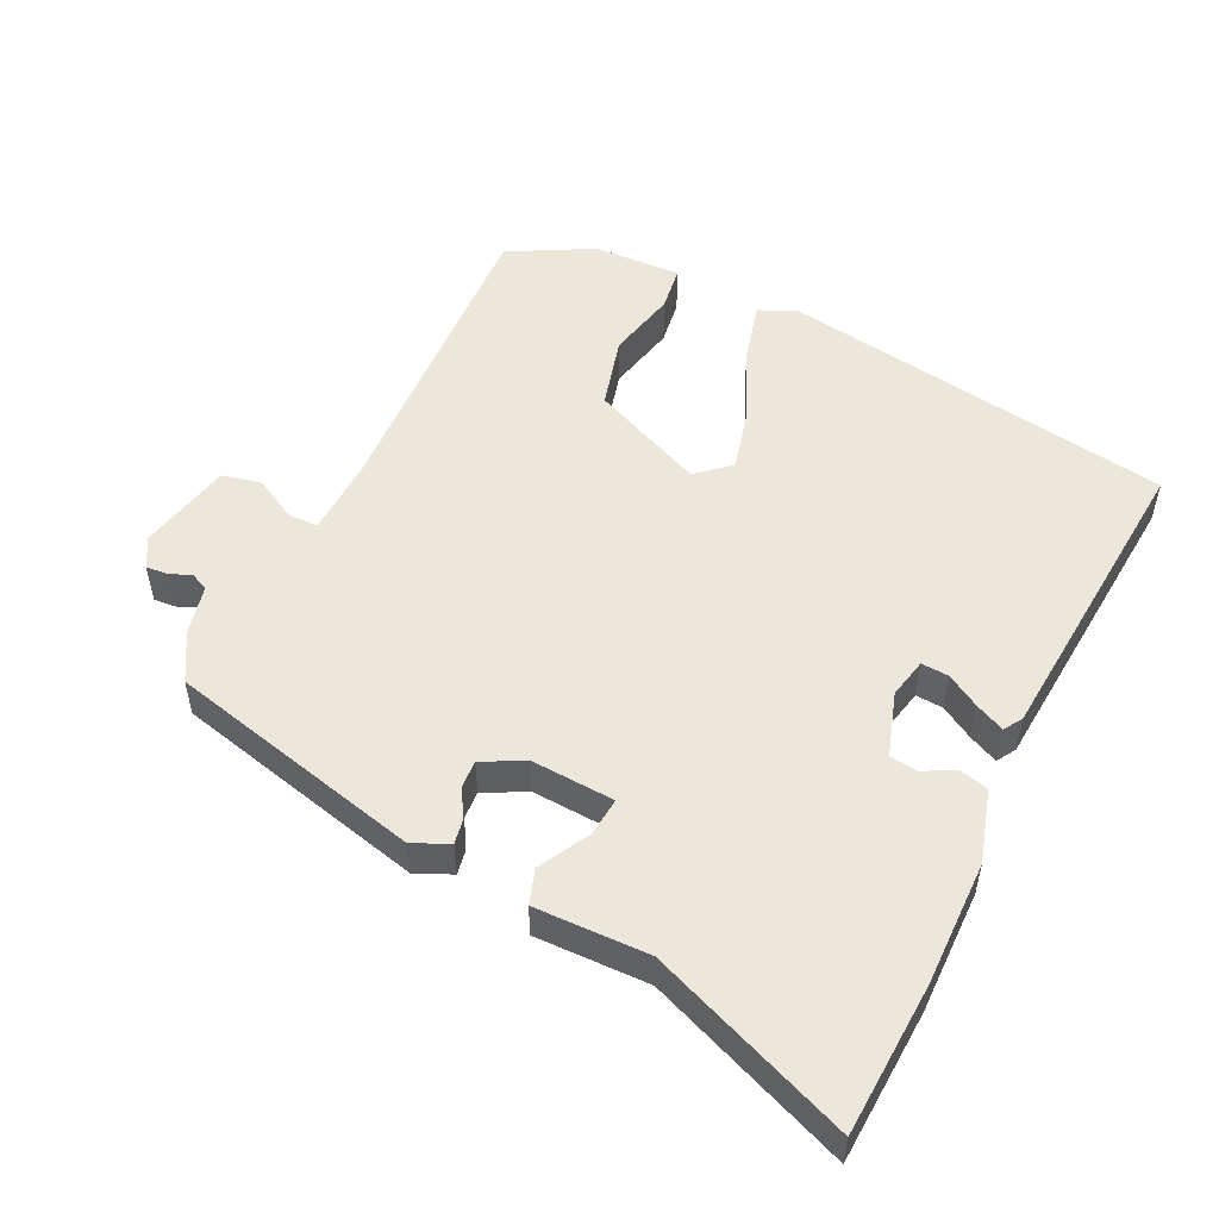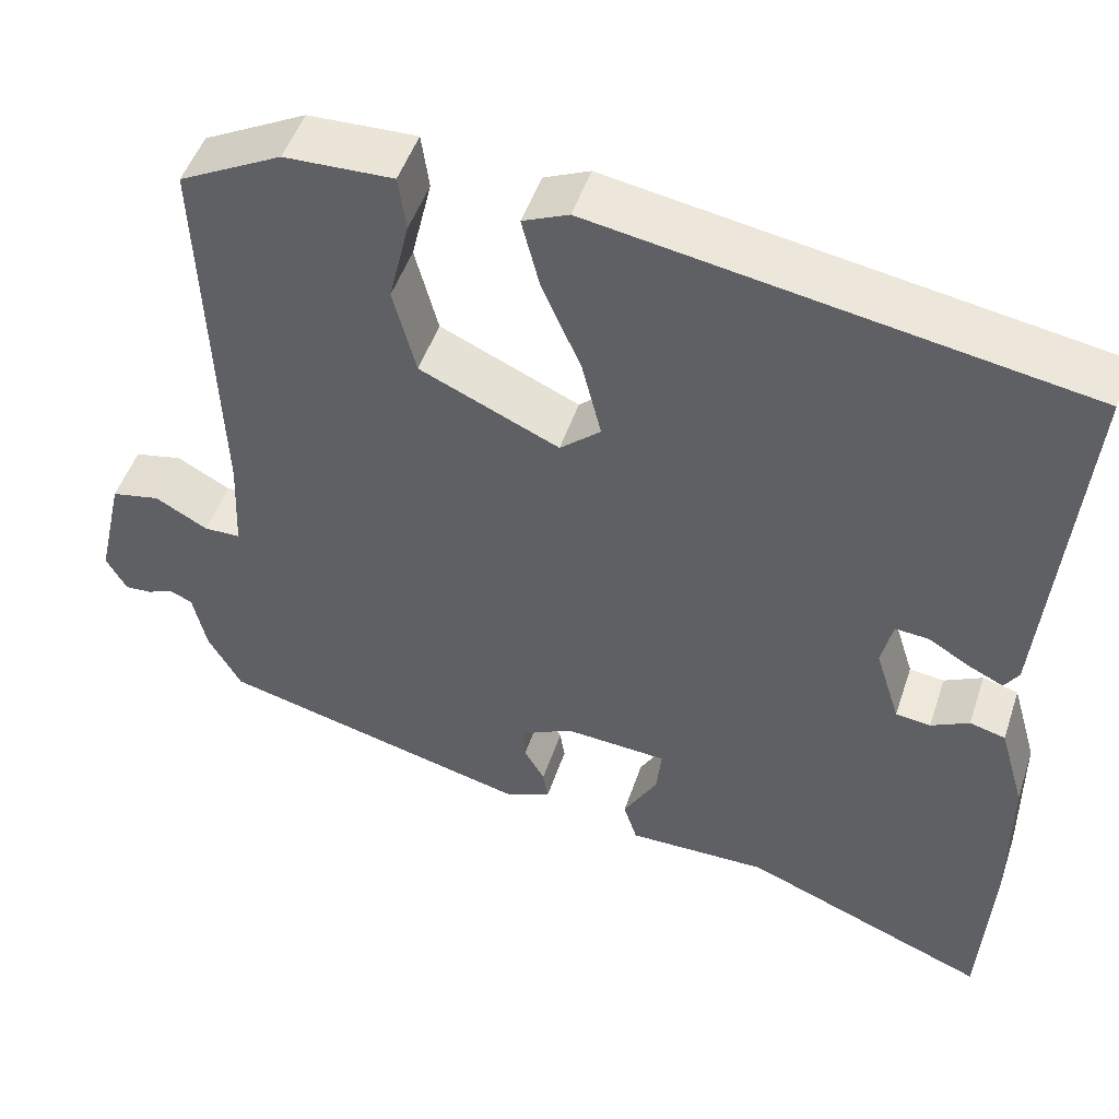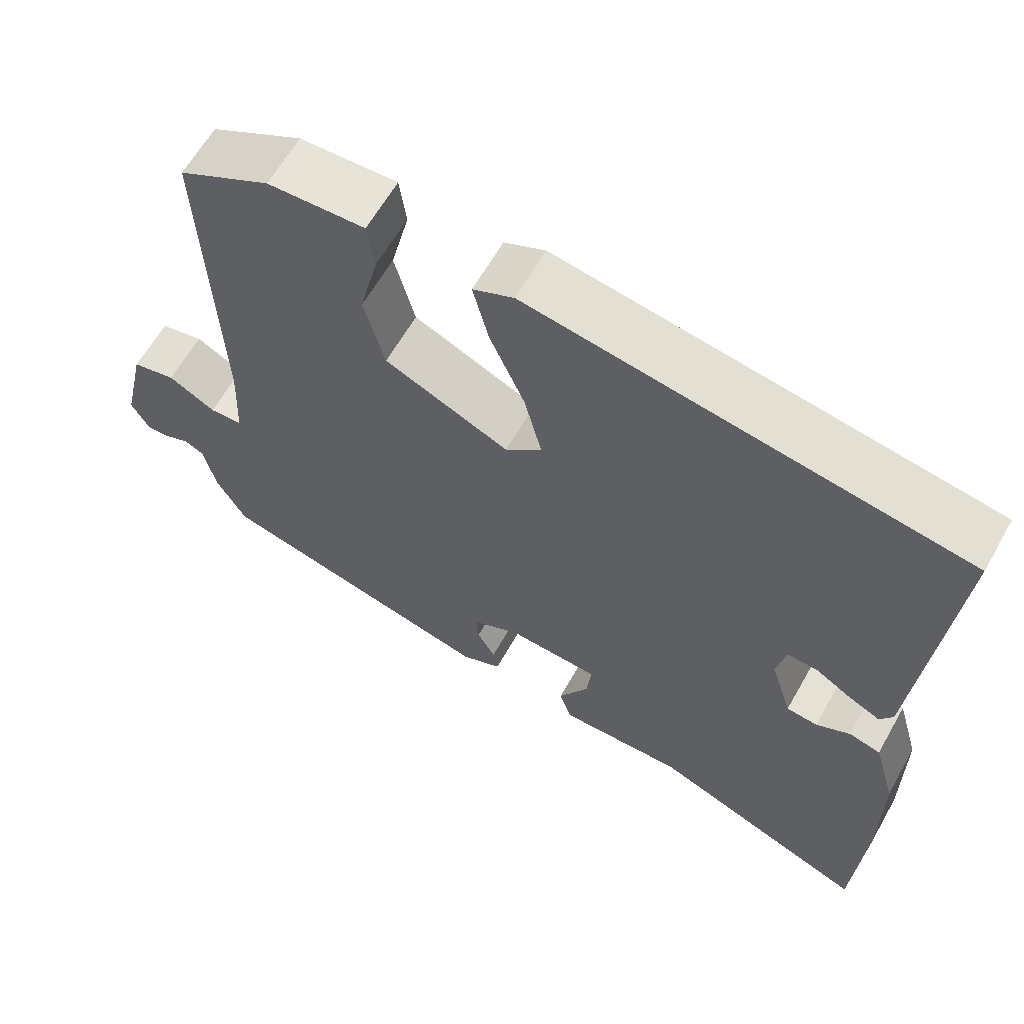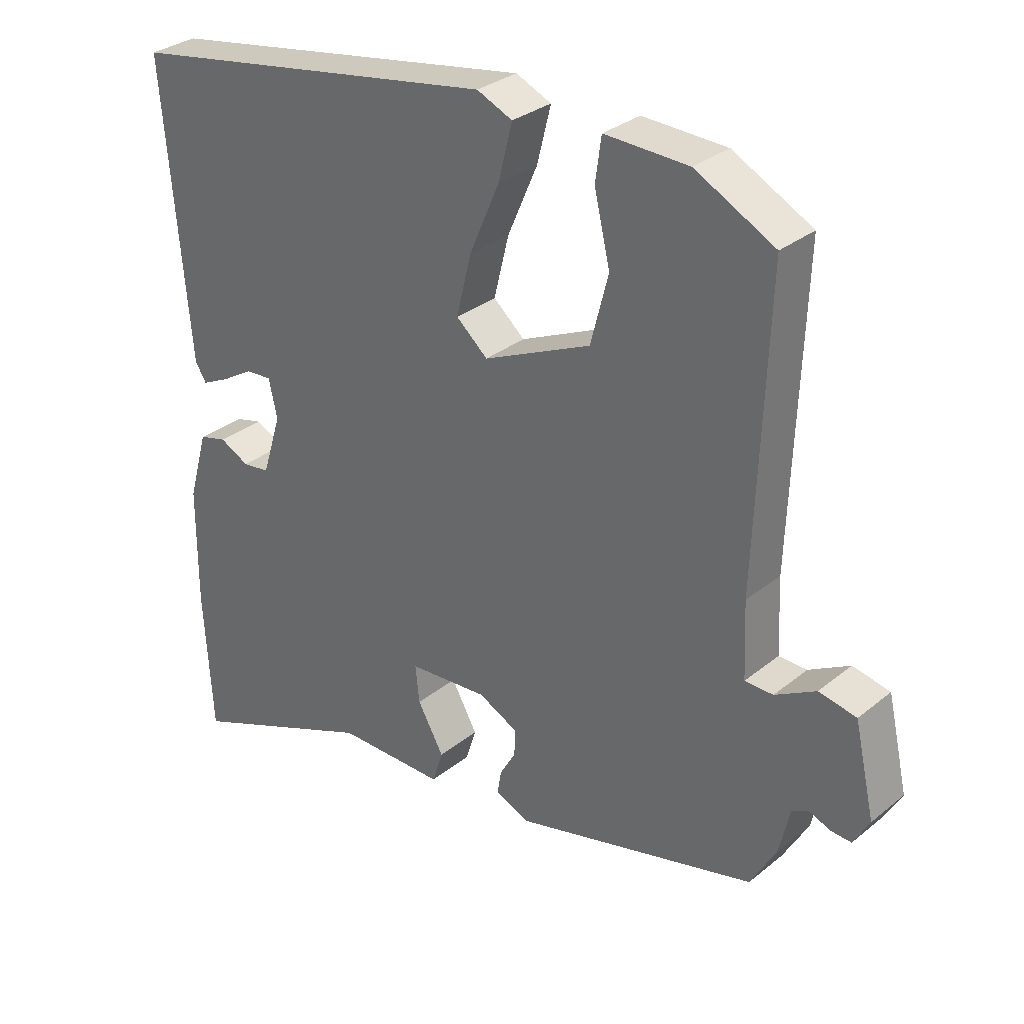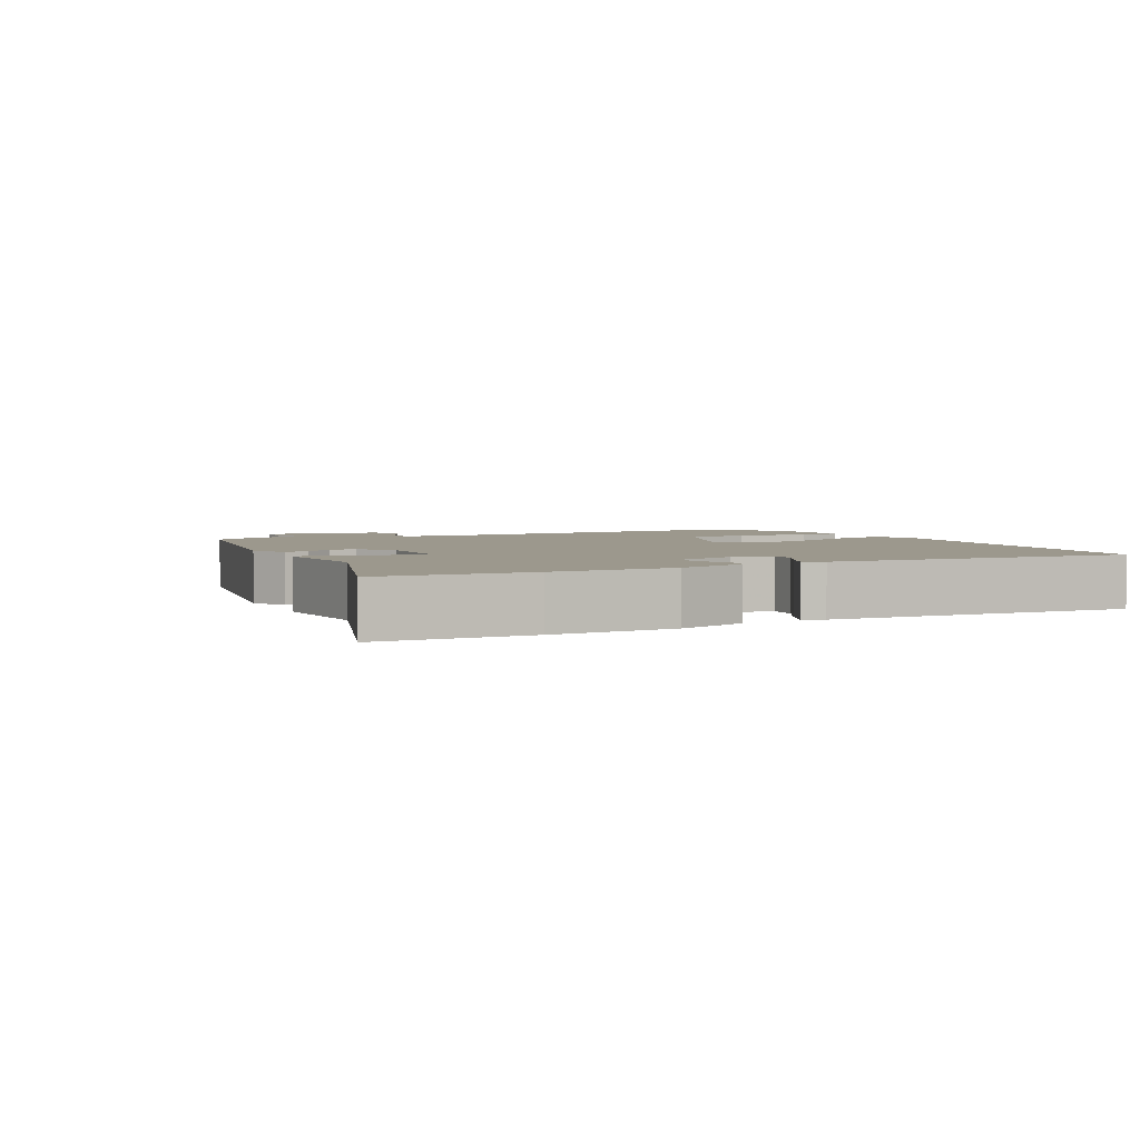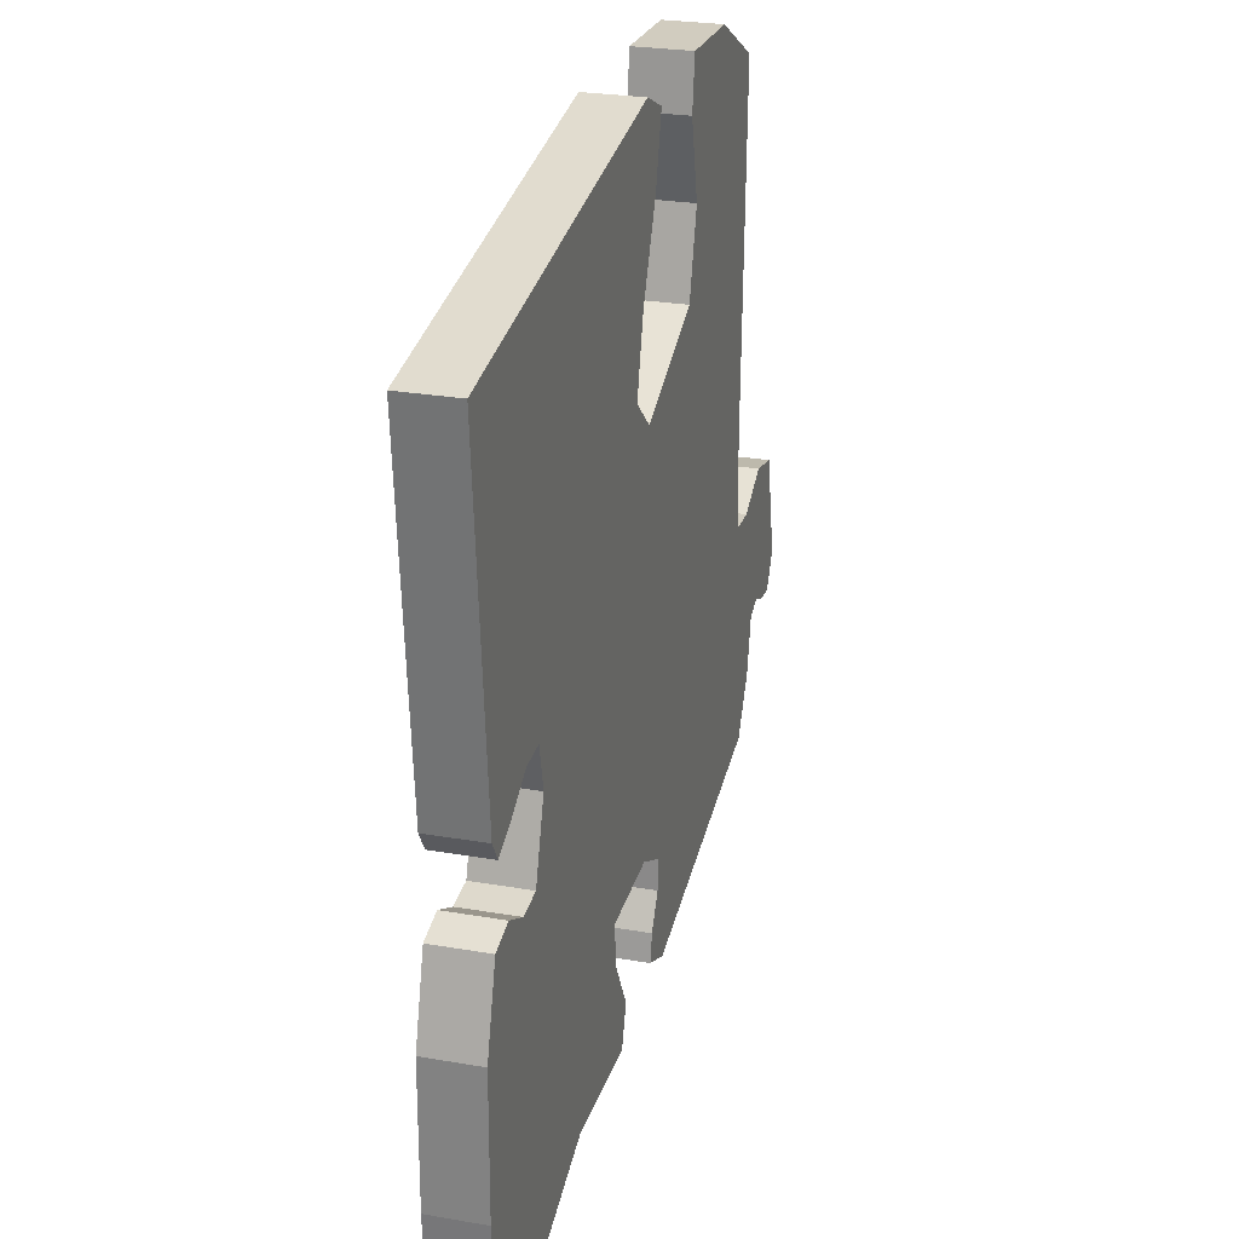
<metadata>
{"format":"obj","ext":"obj","renderer":"f3d","projection":"perspective","resolution":1024,"background":"white","views":[{"elev":52.3,"azim":-154.6,"up":"+Y"},{"elev":49.3,"azim":-161.8,"up":"+Z"},{"elev":62.6,"azim":-150.5,"up":"+Z"},{"elev":30.9,"azim":41.0,"up":"+Z"},{"elev":3.1,"azim":-119.4,"up":"+Y"},{"elev":26.1,"azim":-74.5,"up":"+Z"}]}
</metadata>
<code>
v -0.493 0.07 -0.619
v -0.506 0.07 -0.399
v -0.505 0.07 -0.219
v -0.475 0.07 -0.114
v -0.433 0.07 -0.103
v -0.388 0.07 -0.126
v -0.347 0.07 -0.121
v -0.318 0.07 -0.028
v -0.331 0.07 0.03
v -0.371 0.07 0.027
v -0.419 0.07 -0.002
v -0.461 0.07 -0.022
v -0.478 0.07 0.005
v -0.517 0.07 0.45
v 0.054 0.07 0.544
v 0.108 0.07 0.52
v 0.087 0.07 0.436
v 0.041 0.07 0.33
v 0.018 0.07 0.237
v 0.066 0.07 0.195
v 0.23 0.07 0.268
v 0.257 0.07 0.372
v 0.233 0.07 0.474
v 0.242 0.07 0.54
v 0.37 0.07 0.535
v 0.491 0.07 0.471
v 0.474 0.07 0.013
v 0.479 0.07 -0.101
v 0.522 0.07 -0.102
v 0.584 0.07 -0.068
v 0.641 0.07 -0.08
v 0.672 0.07 -0.217
v 0.648 0.07 -0.26
v 0.617 0.07 -0.258
v 0.585 0.07 -0.245
v 0.559 0.07 -0.257
v 0.543 0.07 -0.329
v 0.504 0.07 -0.398
v 0.135 0.07 -0.49
v 0.082 0.07 -0.467
v 0.088 0.07 -0.431
v 0.112 0.07 -0.389
v 0.114 0.07 -0.349
v 0.053 0.07 -0.318
v -0.068 0.07 -0.326
v -0.062 0.07 -0.383
v -0.022 0.07 -0.454
v -0.038 0.07 -0.505
v -0.203 0.07 -0.503
v -0.493 0 -0.619
v -0.506 0 -0.399
v -0.505 0 -0.219
v -0.475 0 -0.114
v -0.433 0 -0.103
v -0.388 0 -0.126
v -0.347 0 -0.121
v -0.318 0 -0.028
v -0.331 0 0.03
v -0.371 0 0.027
v -0.419 0 -0.002
v -0.461 0 -0.022
v -0.478 0 0.005
v -0.517 0 0.45
v 0.054 0 0.544
v 0.108 0 0.52
v 0.087 0 0.436
v 0.041 0 0.33
v 0.018 0 0.237
v 0.066 0 0.195
v 0.23 0 0.268
v 0.257 0 0.372
v 0.233 0 0.474
v 0.242 0 0.54
v 0.37 0 0.535
v 0.491 0 0.471
v 0.474 0 0.013
v 0.479 0 -0.101
v 0.522 0 -0.102
v 0.584 0 -0.068
v 0.641 0 -0.08
v 0.672 0 -0.217
v 0.648 0 -0.26
v 0.617 0 -0.258
v 0.585 0 -0.245
v 0.559 0 -0.257
v 0.543 0 -0.329
v 0.504 0 -0.398
v 0.135 0 -0.49
v 0.082 0 -0.467
v 0.088 0 -0.431
v 0.112 0 -0.389
v 0.114 0 -0.349
v 0.053 0 -0.318
v -0.068 0 -0.326
v -0.062 0 -0.383
v -0.022 0 -0.454
v -0.038 0 -0.505
v -0.203 0 -0.503
f 46 47 48 49
f 45 46 49 1
f 39 40 41 42
f 39 42 43
f 36 37 38 39
f 36 39 43
f 35 36 43 44
f 33 34 35
f 32 33 35
f 29 30 31 32
f 28 29 32 35
f 24 25 26 27
f 22 23 24 27
f 21 22 27 28
f 20 21 28
f 15 16 17 18
f 15 18 19
f 14 15 19
f 13 14 19 20
f 10 11 12 13
f 3 4 5 6
f 3 6 7
f 45 1 2 3
f 45 3 7
f 44 45 7 8
f 35 44 8 9
f 28 35 9
f 20 28 9
f 10 13 20
f 9 10 20
f 98 97 96 95
f 50 98 95 94
f 91 90 89 88
f 92 91 88
f 88 87 86 85
f 92 88 85
f 93 92 85 84
f 84 83 82
f 84 82 81
f 81 80 79 78
f 84 81 78 77
f 76 75 74 73
f 76 73 72 71
f 77 76 71 70
f 77 70 69
f 67 66 65 64
f 68 67 64
f 68 64 63
f 69 68 63 62
f 62 61 60 59
f 55 54 53 52
f 56 55 52
f 52 51 50 94
f 56 52 94
f 57 56 94 93
f 58 57 93 84
f 58 84 77
f 58 77 69
f 69 62 59
f 69 59 58
f 1 50 51 2
f 2 51 52 3
f 3 52 53 4
f 4 53 54 5
f 5 54 55 6
f 6 55 56 7
f 7 56 57 8
f 8 57 58 9
f 9 58 59 10
f 10 59 60 11
f 11 60 61 12
f 12 61 62 13
f 13 62 63 14
f 14 63 64 15
f 15 64 65 16
f 16 65 66 17
f 17 66 67 18
f 18 67 68 19
f 19 68 69 20
f 20 69 70 21
f 21 70 71 22
f 22 71 72 23
f 23 72 73 24
f 24 73 74 25
f 25 74 75 26
f 26 75 76 27
f 27 76 77 28
f 28 77 78 29
f 29 78 79 30
f 30 79 80 31
f 31 80 81 32
f 32 81 82 33
f 33 82 83 34
f 34 83 84 35
f 35 84 85 36
f 36 85 86 37
f 37 86 87 38
f 38 87 88 39
f 39 88 89 40
f 40 89 90 41
f 41 90 91 42
f 42 91 92 43
f 43 92 93 44
f 44 93 94 45
f 45 94 95 46
f 46 95 96 47
f 47 96 97 48
f 48 97 98 49
f 49 98 50 1

</code>
